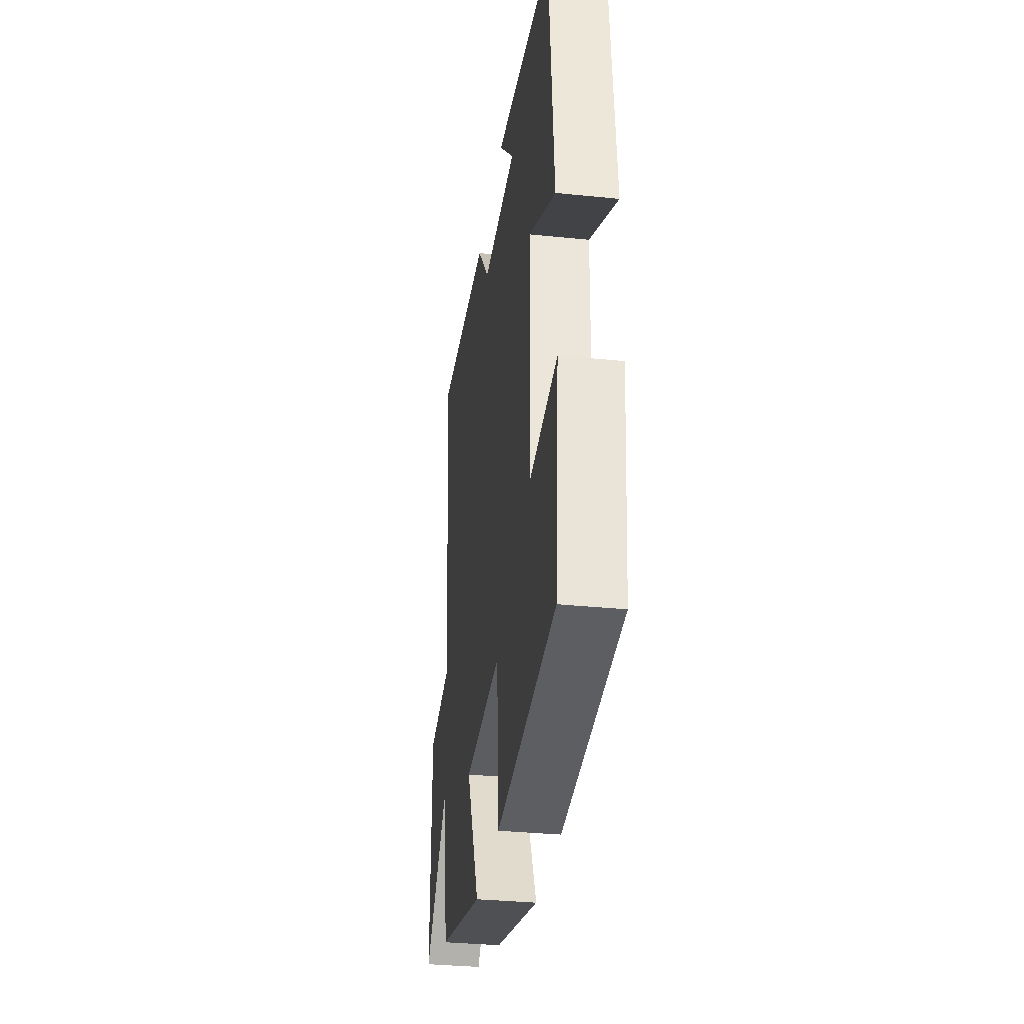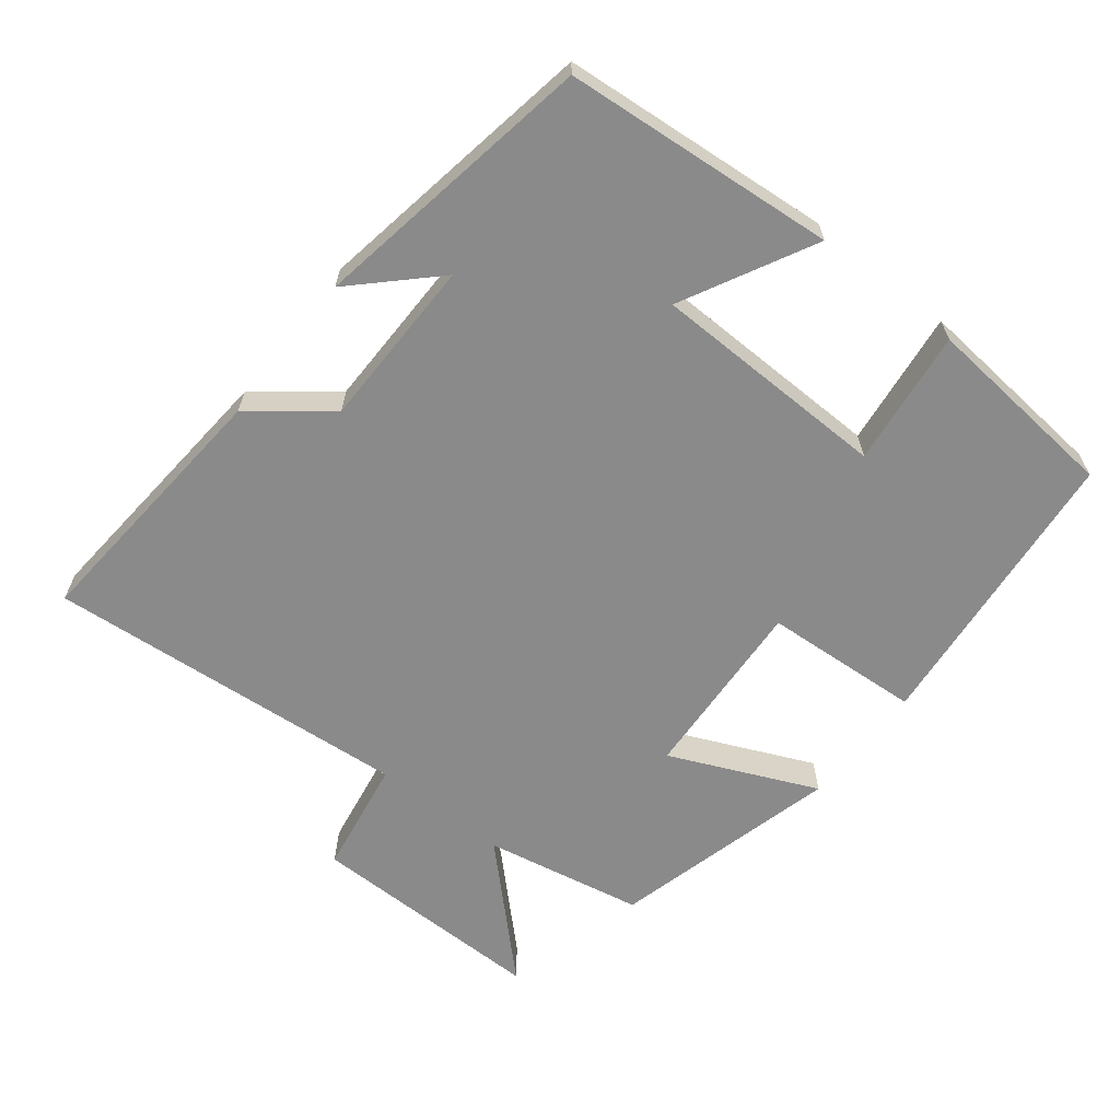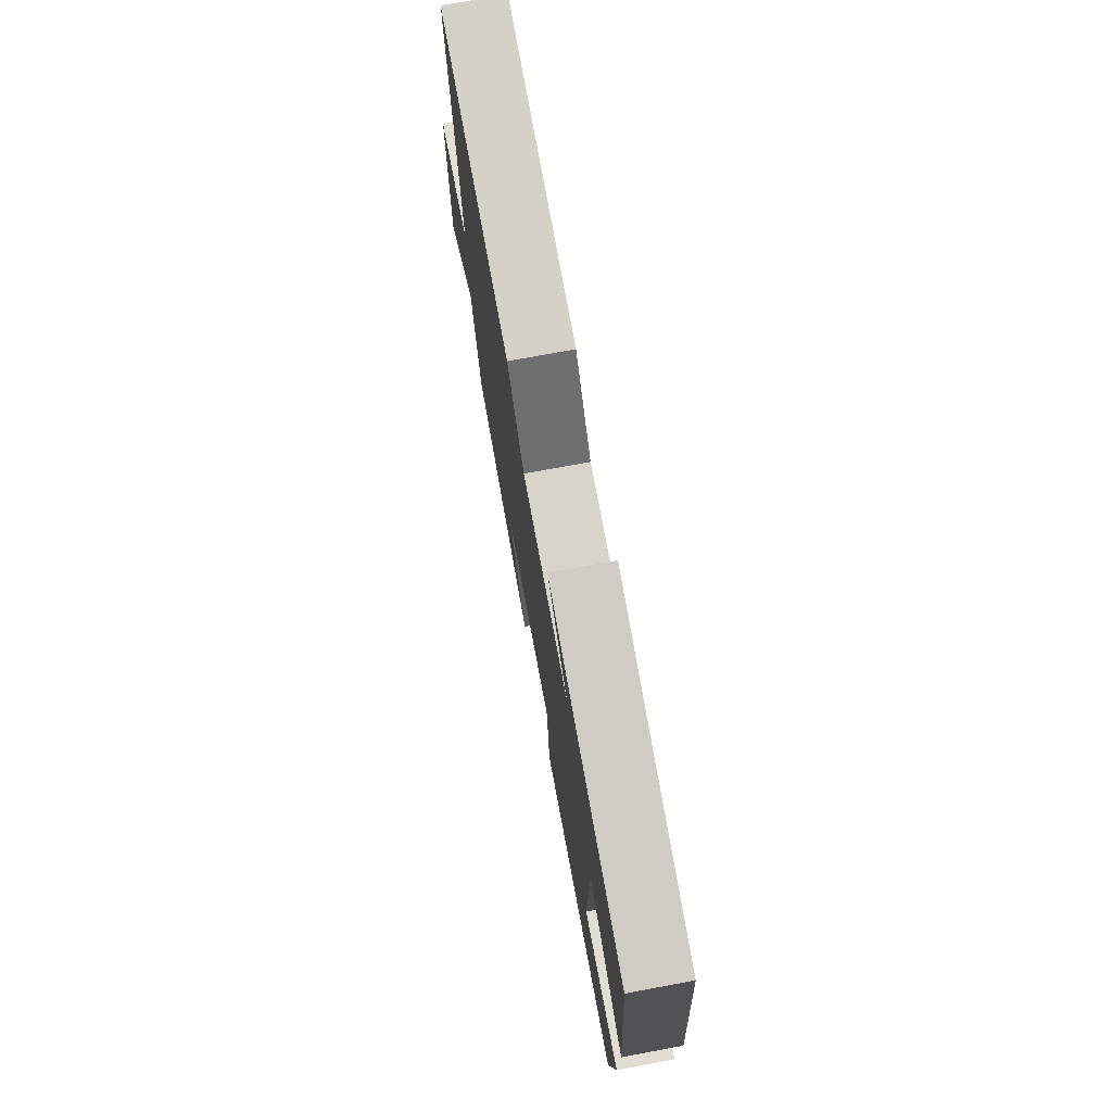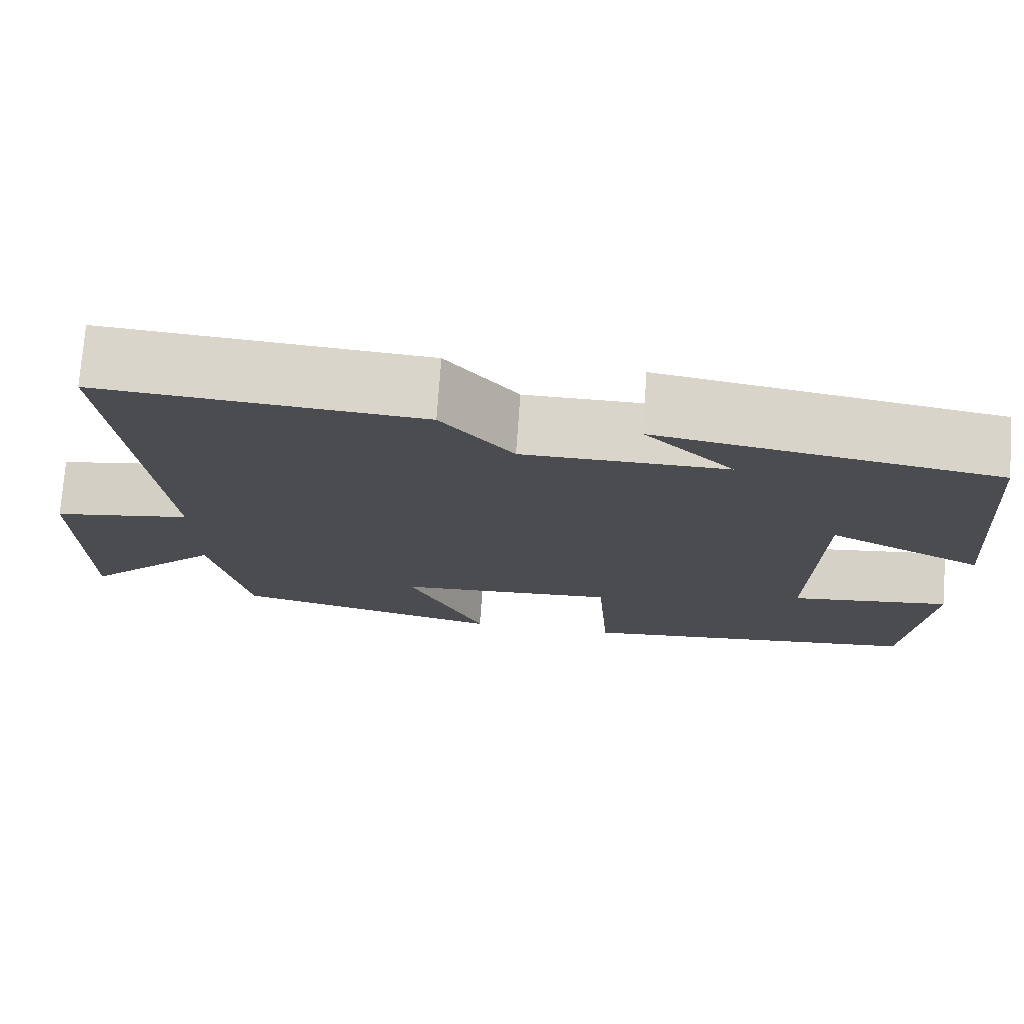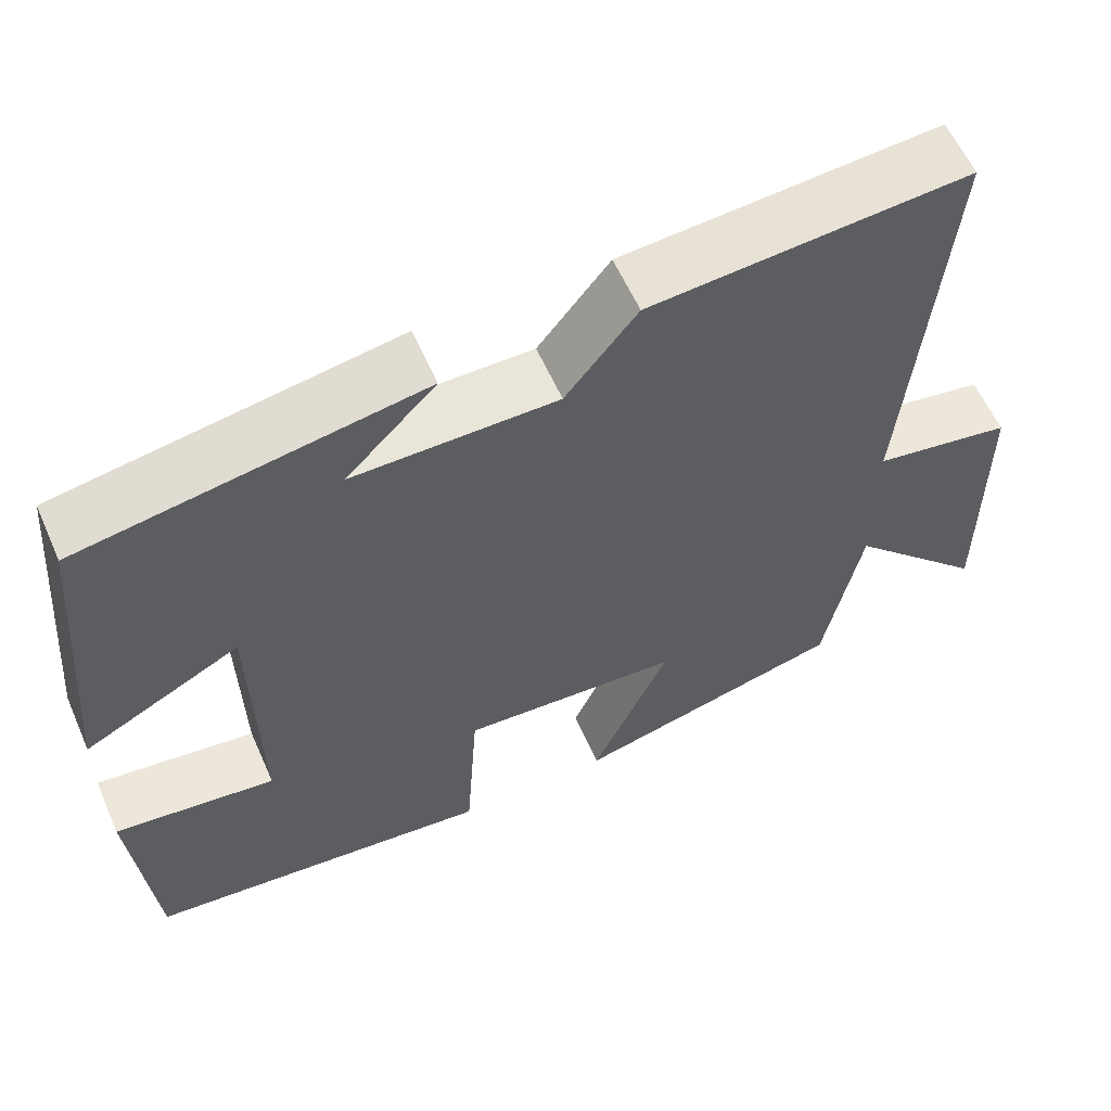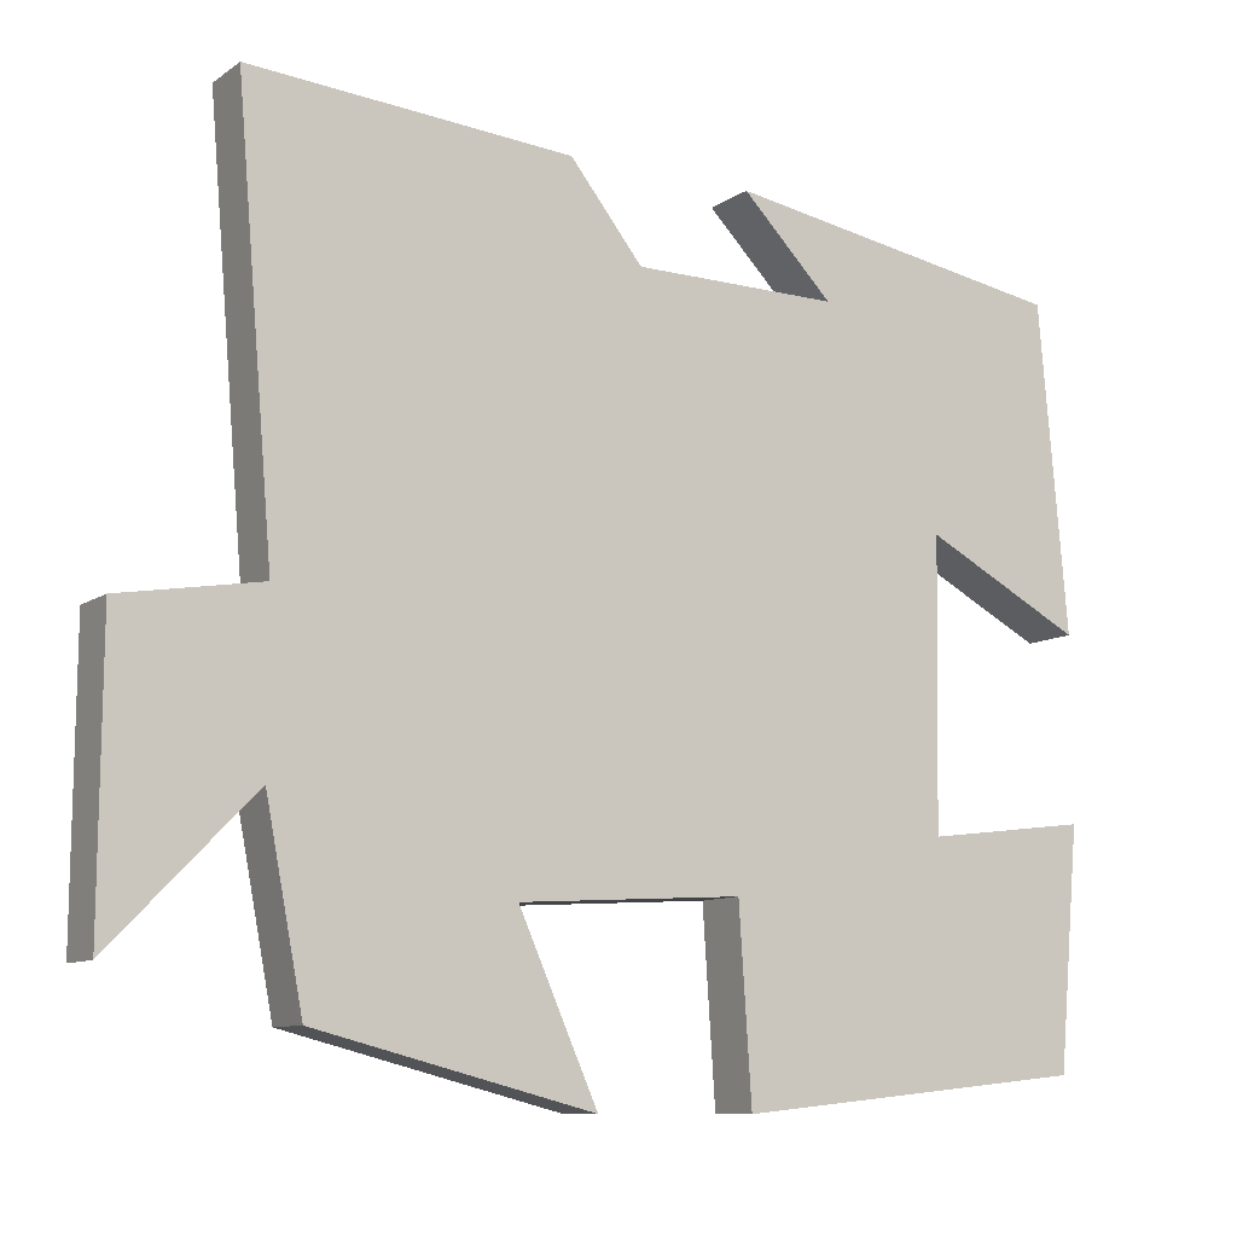
<metadata>
{"format":"obj","ext":"obj","renderer":"f3d","projection":"perspective","resolution":1024,"background":"white","views":[{"elev":-33.2,"azim":82.0,"up":"+Z"},{"elev":-63.6,"azim":51.7,"up":"+Y"},{"elev":75.0,"azim":79.5,"up":"+Z"},{"elev":74.8,"azim":4.1,"up":"+Z"},{"elev":59.2,"azim":156.2,"up":"+Z"},{"elev":-9.9,"azim":-31.1,"up":"+Z"}]}
</metadata>
<code>
v -0.544 0.07 0.53
v -0.163 0.07 0.5
v -0.077 0.07 0.392
v 0.167 0.07 0.39
v 0.059 0.07 0.5
v 0.466 0.07 0.431
v 0.5 0.07 0.043
v 0.312 0.07 0.141
v 0.306 0.07 -0.199
v 0.5 0.07 -0.175
v 0.475 0.07 -0.457
v 0.057 0.07 -0.5
v 0.042 0.07 -0.275
v -0.222 0.07 -0.291
v -0.129 0.07 -0.5
v -0.456 0.07 -0.417
v -0.5 0.07 -0.189
v -0.668 0.07 -0.361
v -0.666 0.07 -0.019
v -0.5 0.07 0.009
v -0.544 0 0.53
v -0.163 0 0.5
v -0.077 0 0.392
v 0.167 0 0.39
v 0.059 0 0.5
v 0.466 0 0.431
v 0.5 0 0.043
v 0.312 0 0.141
v 0.306 0 -0.199
v 0.5 0 -0.175
v 0.475 0 -0.457
v 0.057 0 -0.5
v 0.042 0 -0.275
v -0.222 0 -0.291
v -0.129 0 -0.5
v -0.456 0 -0.417
v -0.5 0 -0.189
v -0.668 0 -0.361
v -0.666 0 -0.019
v -0.5 0 0.009
f 17 18 19 20
f 15 16 17 20
f 14 15 20
f 13 14 20 1
f 10 11 12 13
f 9 10 13
f 8 9 13 1
f 6 7 8
f 4 5 6
f 4 6 8
f 3 4 8
f 1 2 3
f 1 3 8
f 40 39 38 37
f 40 37 36 35
f 40 35 34
f 21 40 34 33
f 33 32 31 30
f 33 30 29
f 21 33 29 28
f 28 27 26
f 26 25 24
f 28 26 24
f 28 24 23
f 23 22 21
f 28 23 21
f 1 21 22 2
f 2 22 23 3
f 3 23 24 4
f 4 24 25 5
f 5 25 26 6
f 6 26 27 7
f 7 27 28 8
f 8 28 29 9
f 9 29 30 10
f 10 30 31 11
f 11 31 32 12
f 12 32 33 13
f 13 33 34 14
f 14 34 35 15
f 15 35 36 16
f 16 36 37 17
f 17 37 38 18
f 18 38 39 19
f 19 39 40 20
f 20 40 21 1

</code>
